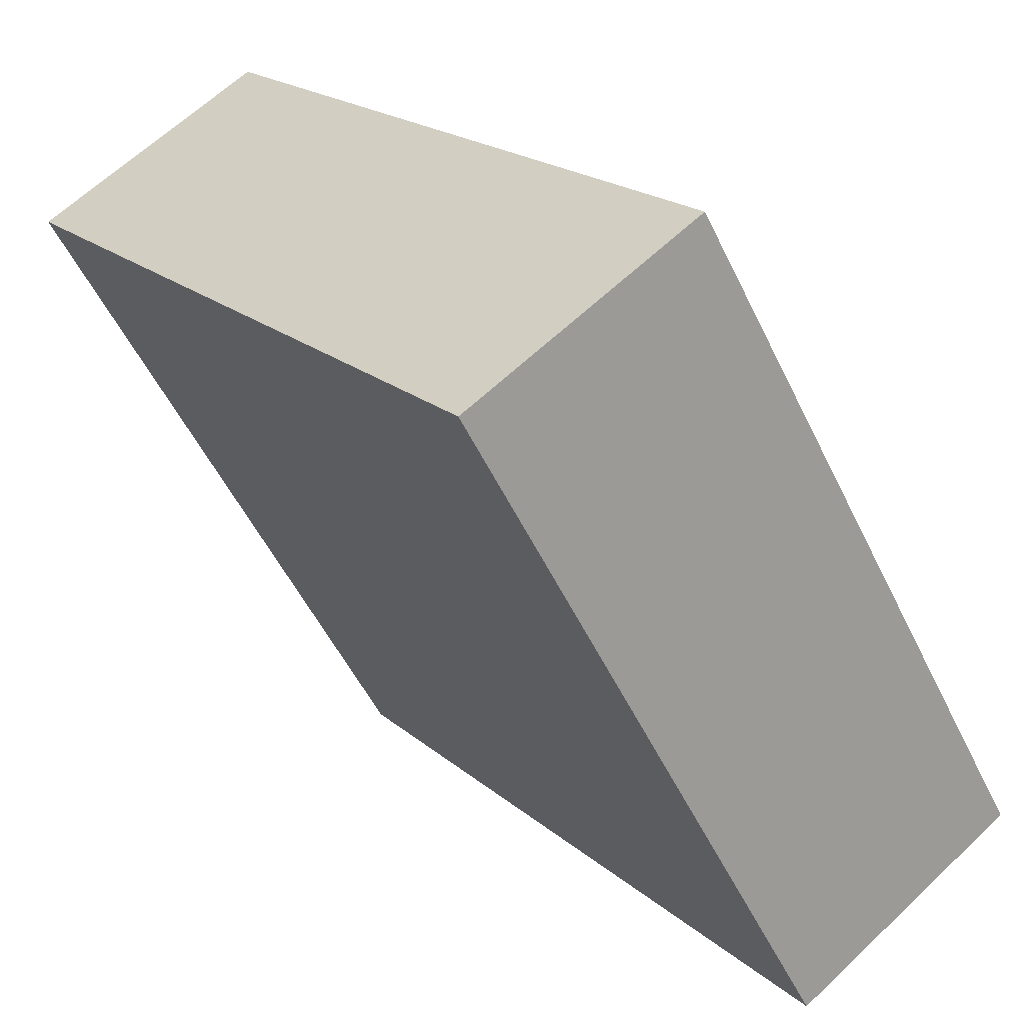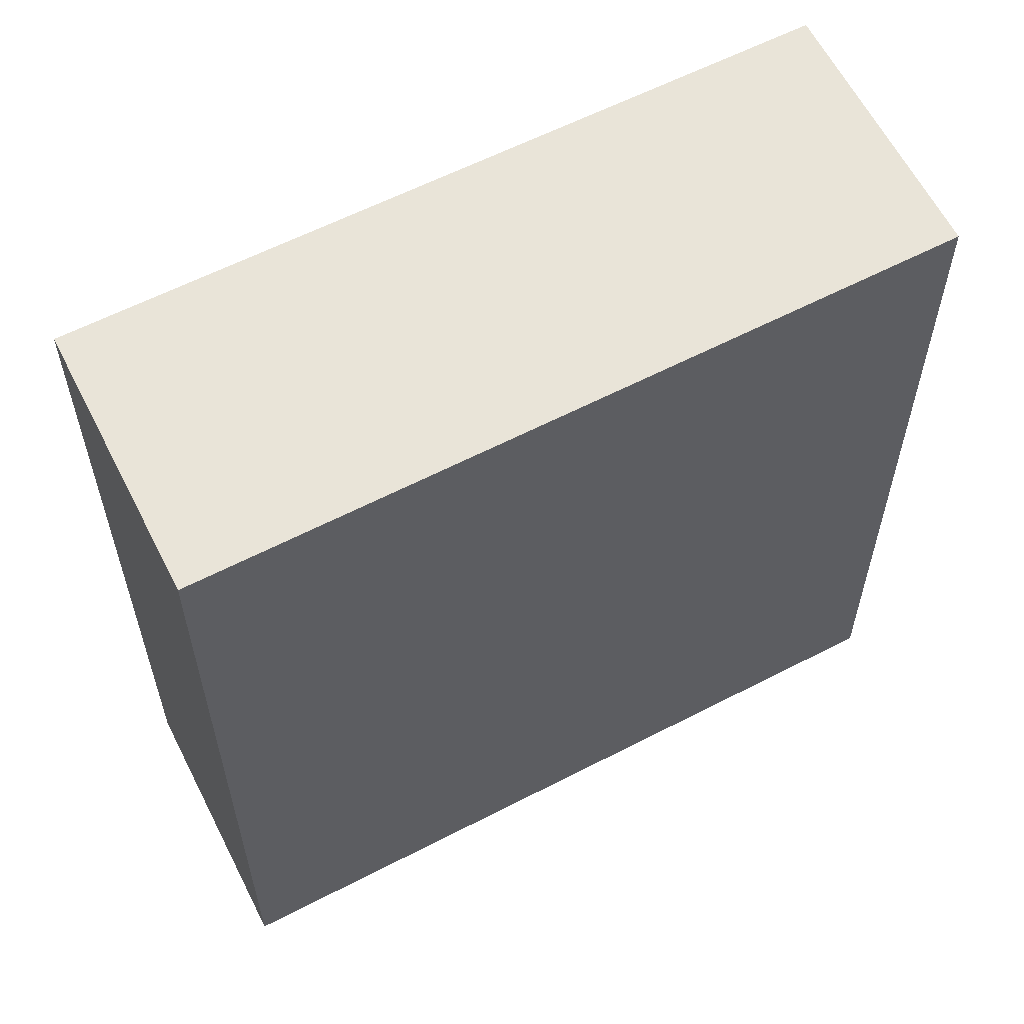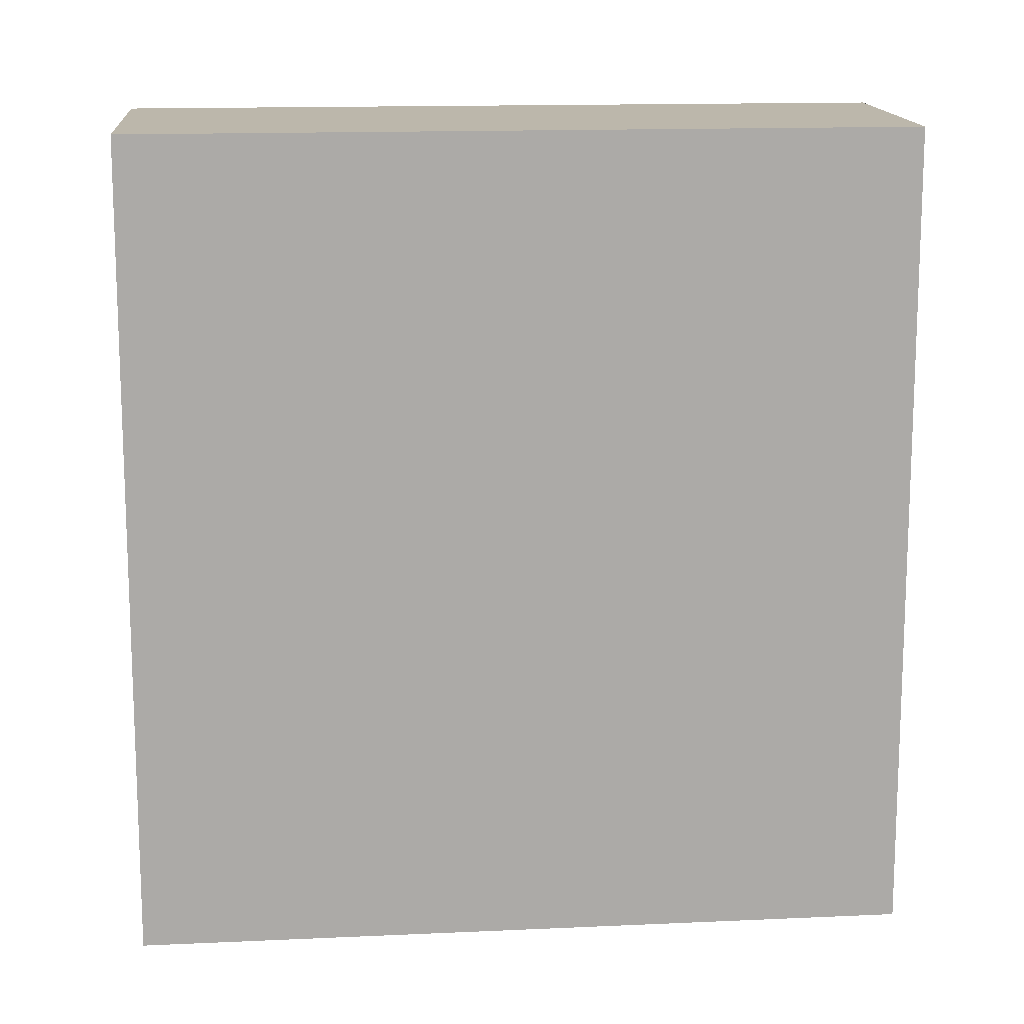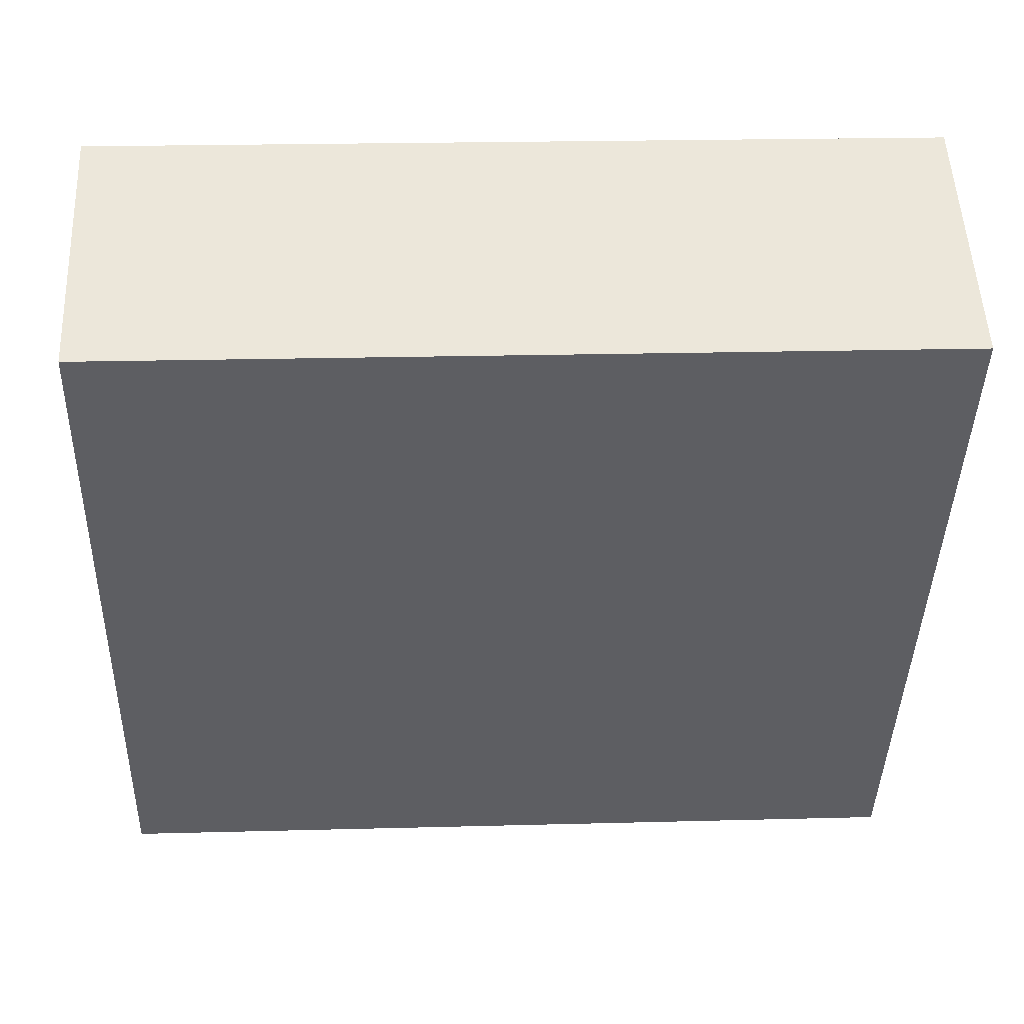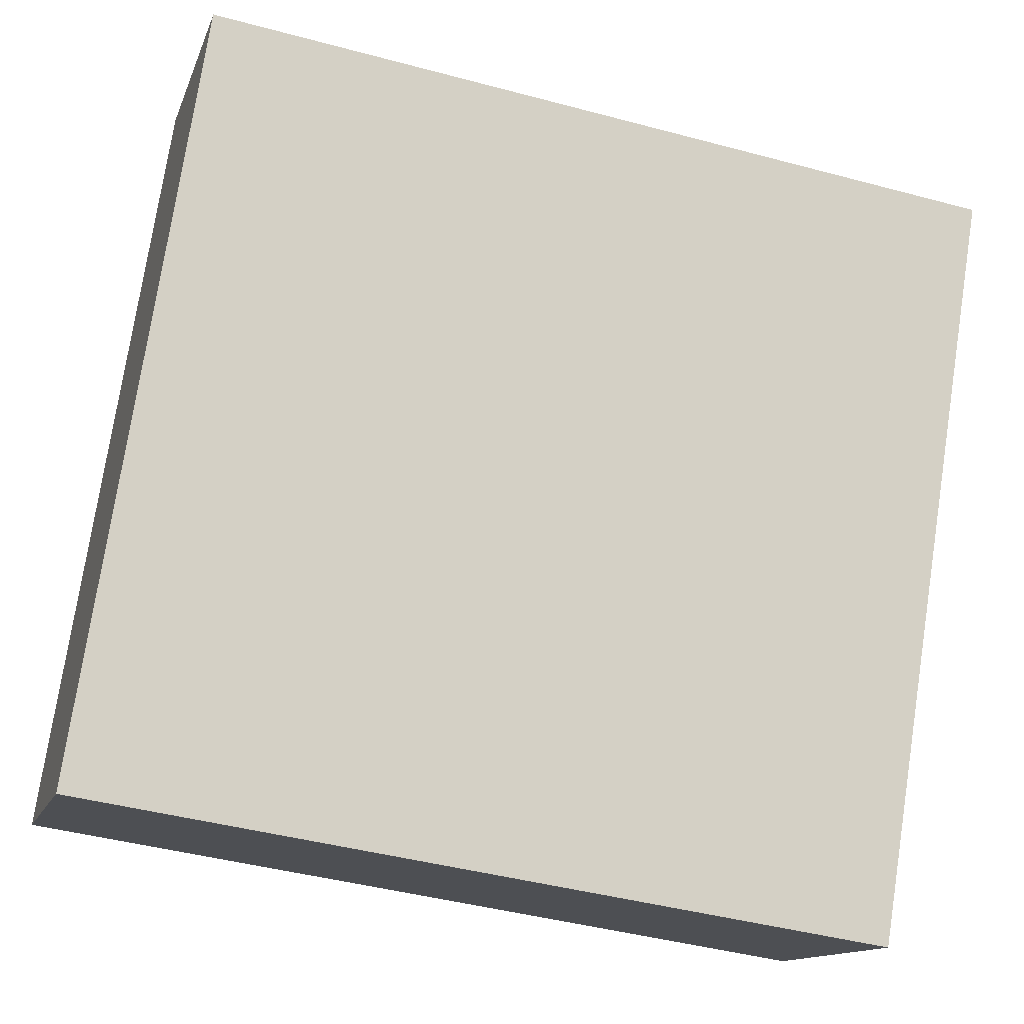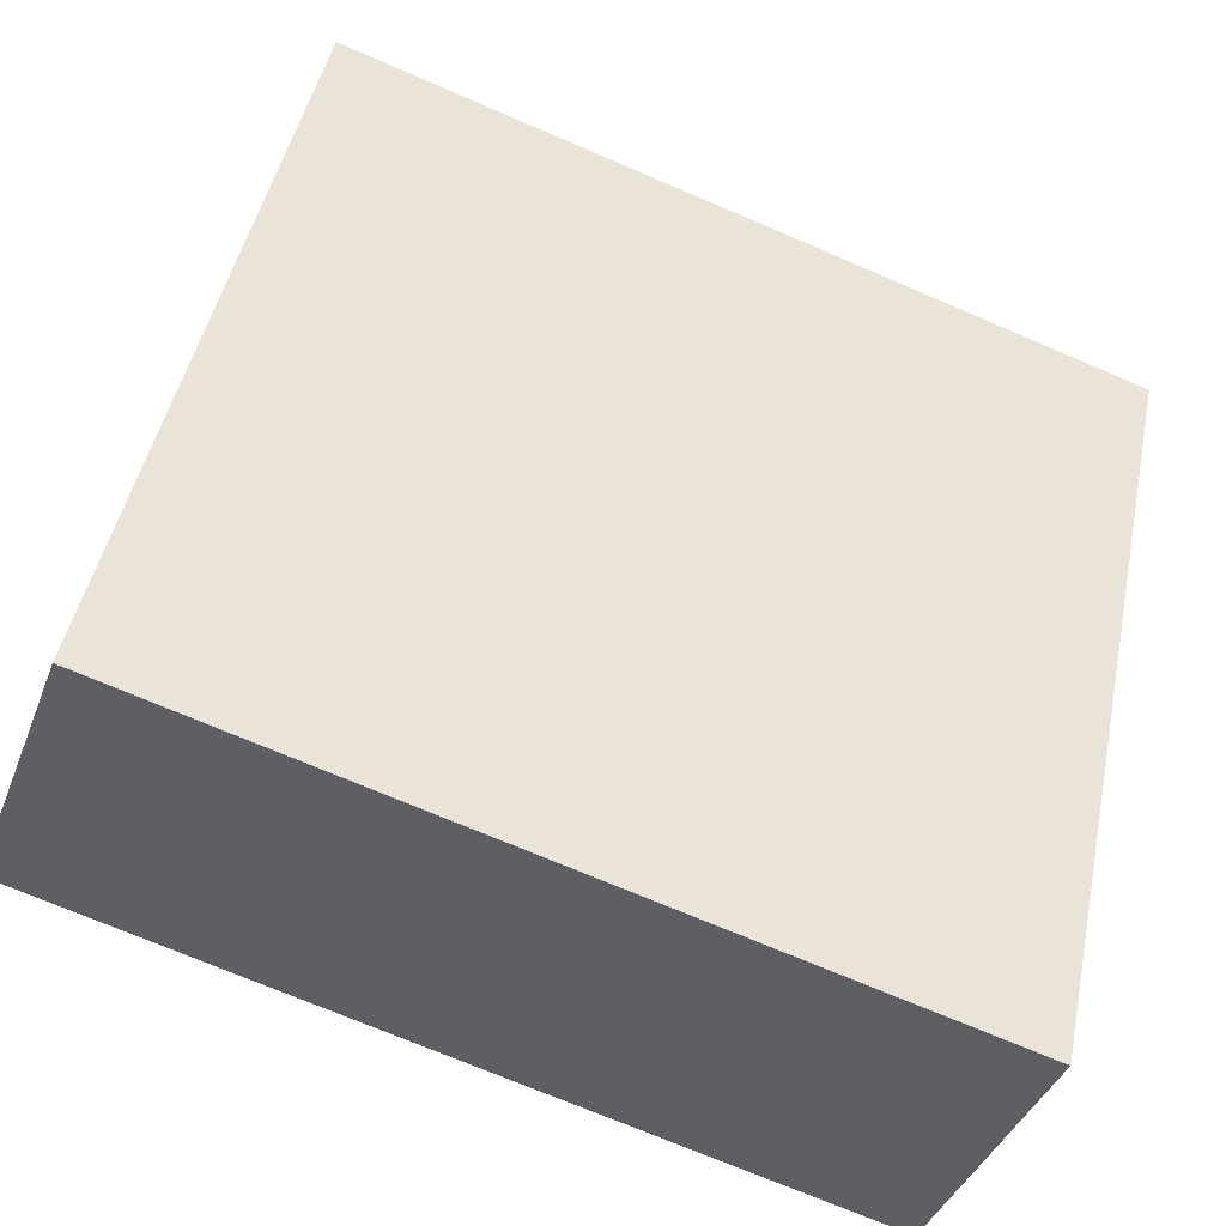
<metadata>
{"format":"obj","ext":"obj","renderer":"f3d","projection":"perspective","resolution":1024,"background":"white","views":[{"elev":19.8,"azim":146.7,"up":"+Z"},{"elev":60.5,"azim":-87.2,"up":"+Y"},{"elev":14.3,"azim":-65.1,"up":"+Y"},{"elev":20.7,"azim":87.2,"up":"+Z"},{"elev":-43.9,"azim":72.5,"up":"+Z"},{"elev":-72.1,"azim":66.8,"up":"+Z"}]}
</metadata>
<code>
v  26.66 -1.379e-15 22.52
v  26.78 -1.354e-15 22.11
v  26.93 -1.37e-15 22.37
v  23.33 -1.493e-15 24.39
v  26.63 -1.338e-15 21.86
v  25.86 -1.258e-15 20.55
v  19.97 -1.609e-15 26.27
v  10.32 3.588e-16 -5.86
v  16.7 -1.721e-15 28.1
v  10.2 3.547e-16 -5.792
v  3.571 1.242e-16 -2.028
v  0 0 0
v  6.95 2.417e-16 -3.948
v  0 34.42 2.108e-15
v  3.571 34.42 -2.028
v  16.7 34.42 28.1
v  19.97 34.42 26.27
v  6.95 34.42 -3.948
v  23.33 34.42 24.39
v  10.2 34.42 -5.792
v  26.66 34.42 22.52
v  10.32 34.42 -5.86
v  25.86 34.42 20.55
v  26.63 34.42 21.86
v  26.78 34.42 22.11
v  26.93 34.42 22.37
g defaultobject
f 1 2 3
f 2 1 4
f 2 4 5
f 5 4 6
f 6 4 7
f 6 7 8
f 8 7 9
f 8 9 10
f 10 9 11
f 11 9 12
f 10 11 13
f 14 11 12
f 11 14 15
f 16 15 14
f 15 16 17
f 15 17 18
f 18 17 19
f 18 19 20
f 20 19 21
f 20 21 22
f 22 21 23
f 23 21 24
f 24 21 25
f 25 21 26
f 20 13 18
f 13 20 10
f 10 20 22
f 10 22 8
f 16 12 9
f 12 16 14
f 26 1 3
f 1 26 21
f 7 16 9
f 16 7 17
f 17 7 4
f 17 4 19
f 23 8 22
f 8 23 24
f 8 24 6
f 6 24 5
f 15 13 11
f 13 15 18
f 25 5 24
f 5 25 26
f 5 26 2
f 2 26 3
f 21 4 1
f 4 21 19

</code>
